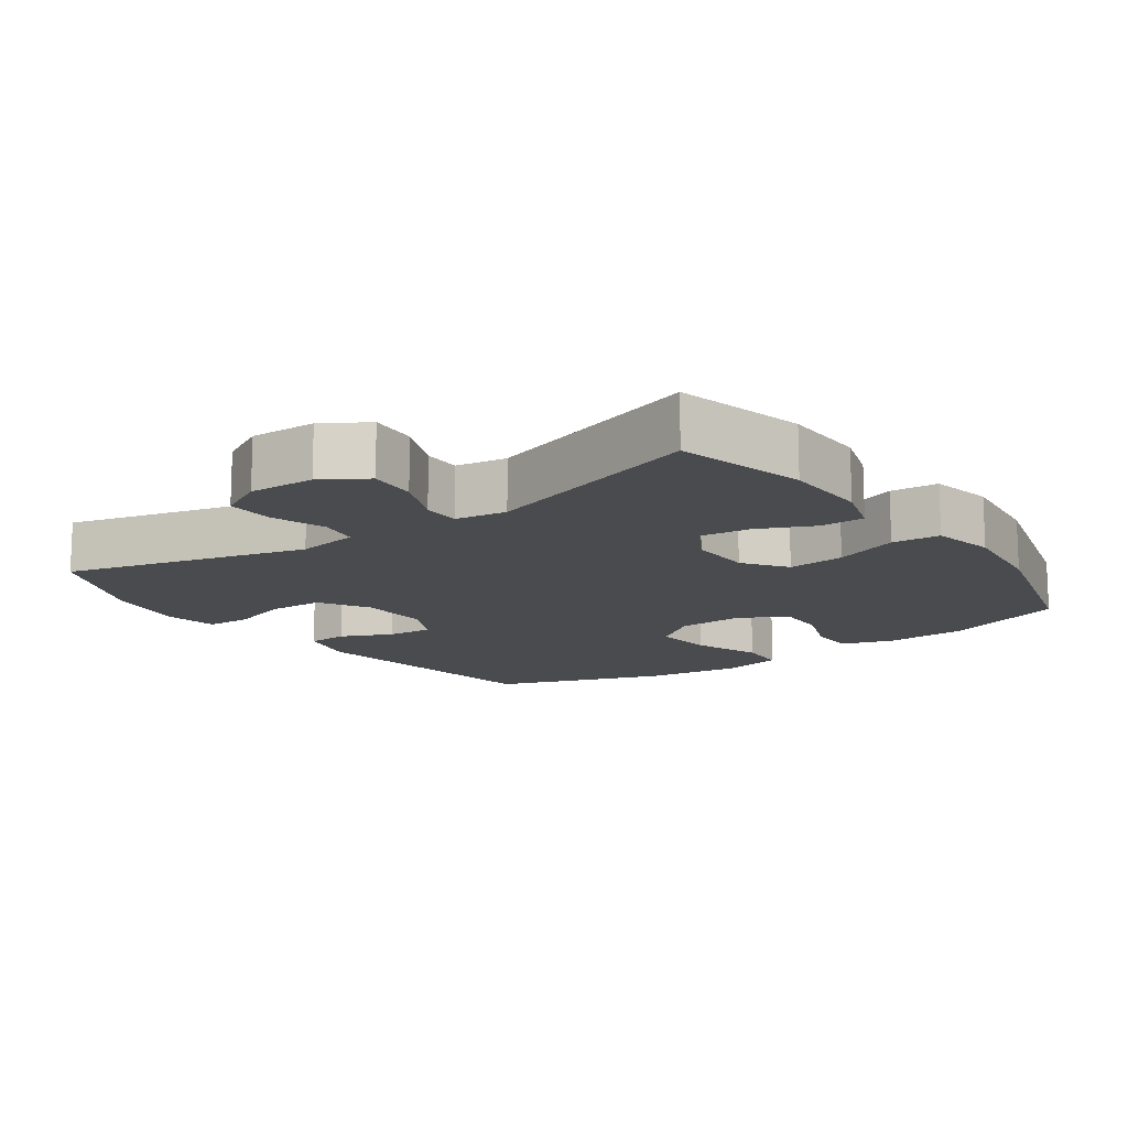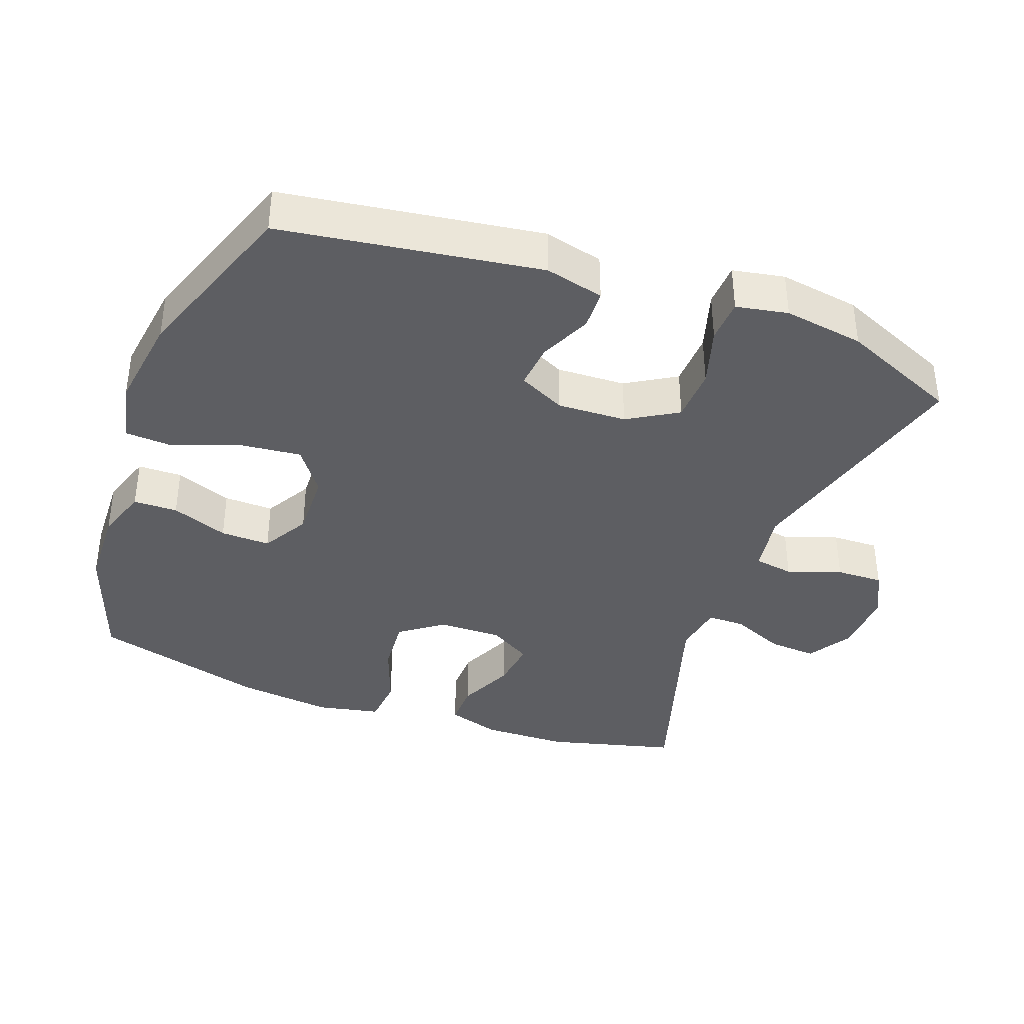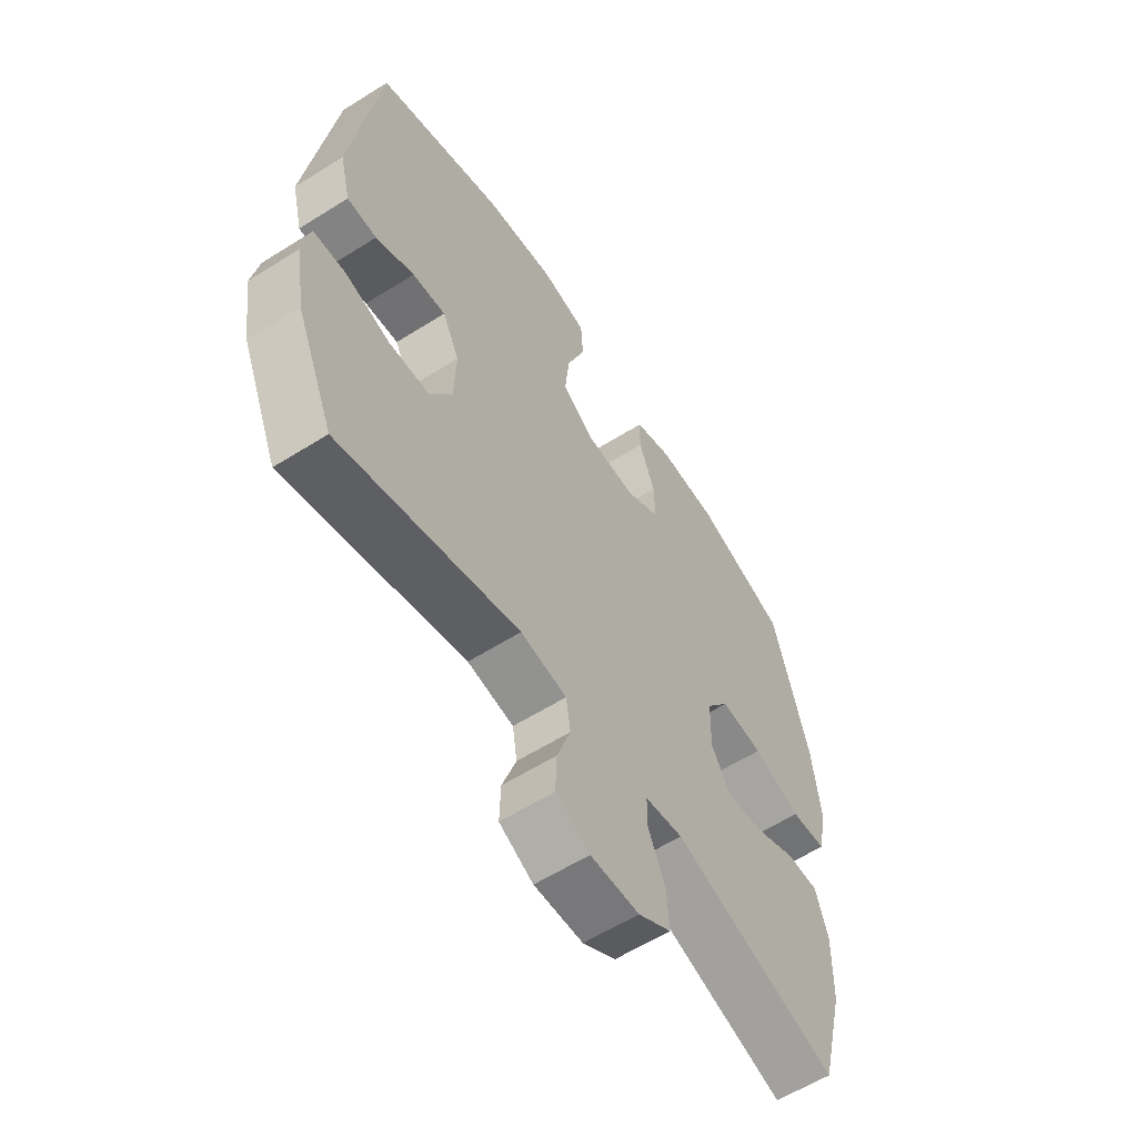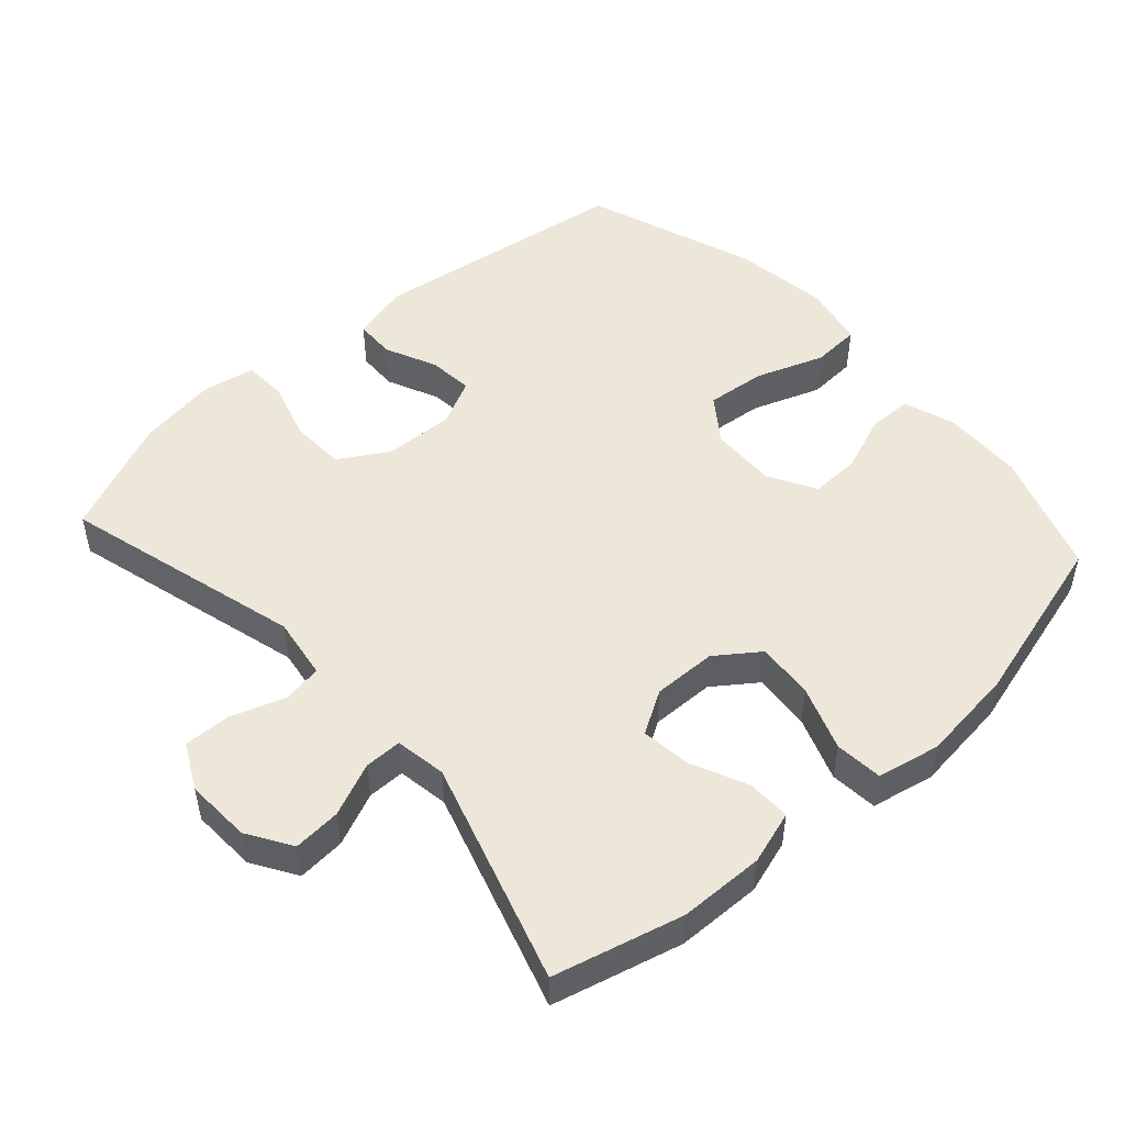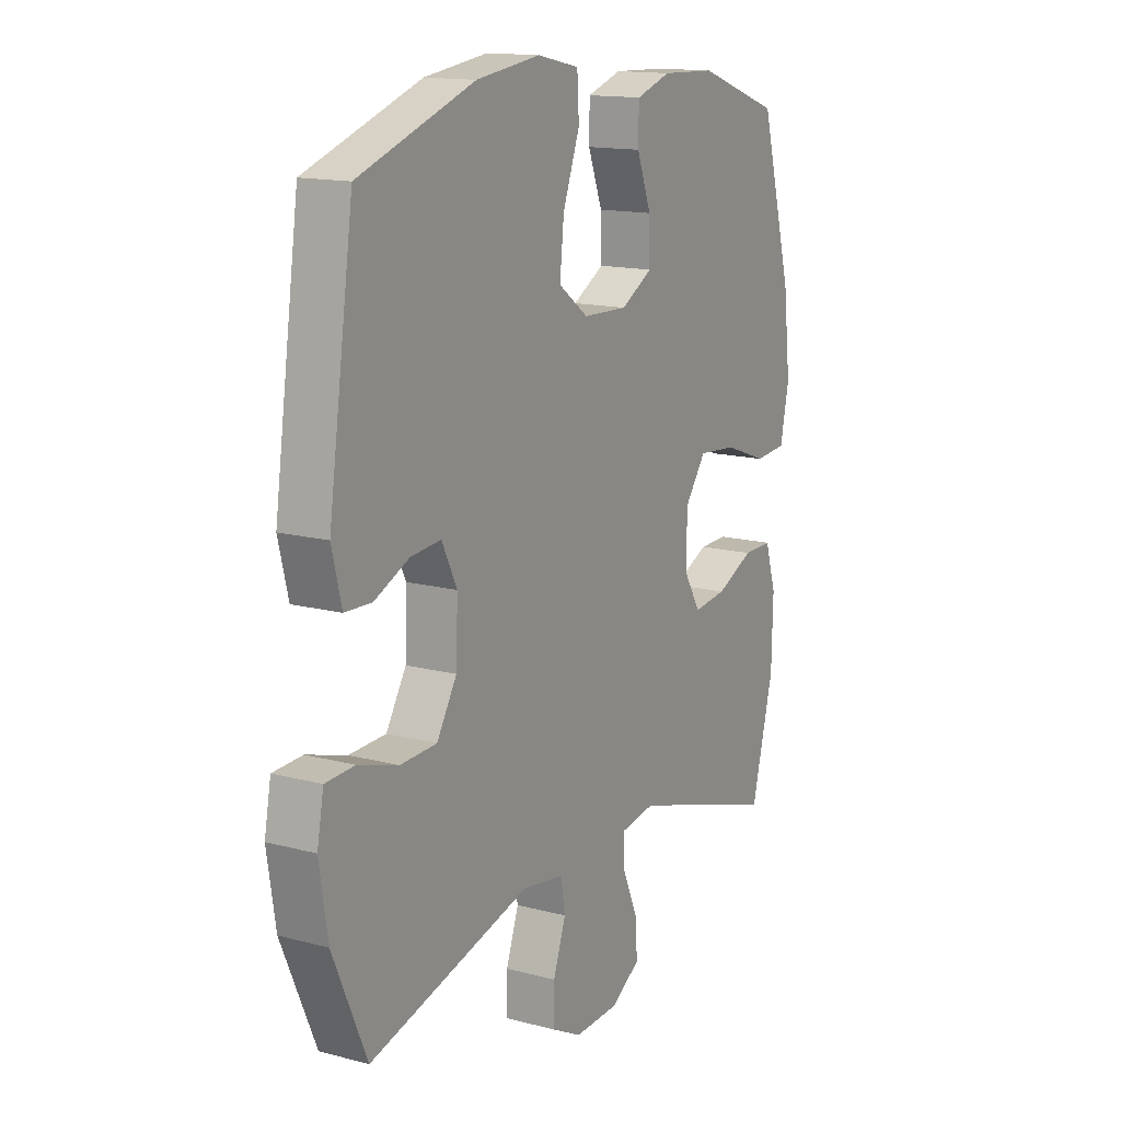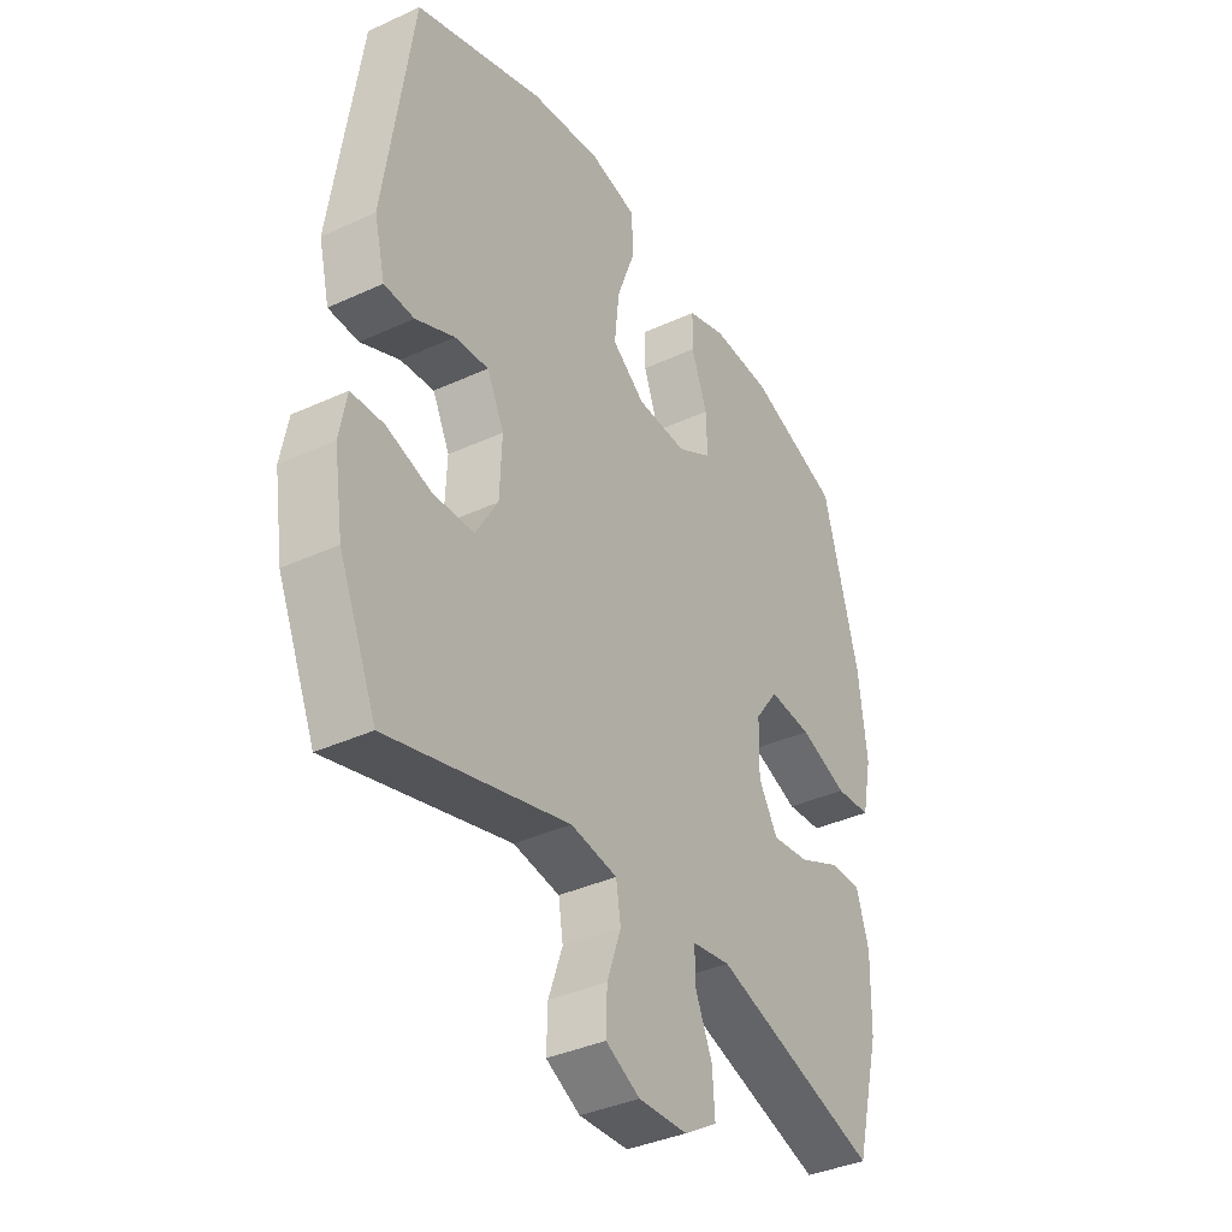
<metadata>
{"format":"obj","ext":"obj","renderer":"f3d","projection":"perspective","resolution":1024,"background":"white","views":[{"elev":-13.9,"azim":-144.4,"up":"+Y"},{"elev":-38.3,"azim":69.8,"up":"+Y"},{"elev":-59.5,"azim":122.9,"up":"+Z"},{"elev":50.1,"azim":-132.0,"up":"+Y"},{"elev":14.6,"azim":119.9,"up":"+Z"},{"elev":-37.5,"azim":120.5,"up":"+Z"}]}
</metadata>
<code>
v 0.5 0.07 -0.5
v 0.152 0.07 -0.406
v 0.062 0.07 -0.42
v 0.053 0.07 -0.477
v 0.08 0.07 -0.555
v 0.082 0.07 -0.623
v 0.016 0.07 -0.657
v -0.079 0.07 -0.653
v -0.143 0.07 -0.613
v -0.138 0.07 -0.544
v -0.105 0.07 -0.467
v -0.105 0.07 -0.413
v -0.179 0.07 -0.401
v -0.5 0.07 -0.5
v -0.548 0.07 -0.314
v -0.551 0.07 -0.191
v -0.527 0.07 -0.114
v -0.464 0.07 -0.115
v -0.383 0.07 -0.152
v -0.311 0.07 -0.161
v -0.274 0.07 -0.099
v -0.276 0.07 -0.007
v -0.321 0.07 0.055
v -0.404 0.07 0.048
v -0.497 0.07 0.014
v -0.566 0.07 0.02
v -0.585 0.07 0.111
v -0.569 0.07 0.249
v -0.5 0.07 0.5
v -0.322 0.07 0.562
v -0.206 0.07 0.566
v -0.131 0.07 0.541
v -0.13 0.07 0.477
v -0.161 0.07 0.395
v -0.163 0.07 0.323
v -0.095 0.07 0.284
v 0.001 0.07 0.287
v 0.065 0.07 0.334
v 0.056 0.07 0.42
v 0.02 0.07 0.518
v 0.024 0.07 0.588
v 0.114 0.07 0.607
v 0.251 0.07 0.588
v 0.5 0.07 0.5
v 0.554 0.07 0.126
v 0.533 0.07 0.041
v 0.475 0.07 0.039
v 0.4 0.07 0.073
v 0.335 0.07 0.079
v 0.302 0.07 0.012
v 0.306 0.07 -0.088
v 0.349 0.07 -0.16
v 0.428 0.07 -0.163
v 0.514 0.07 -0.137
v 0.577 0.07 -0.14
v 0.591 0.07 -0.215
v 0.573 0.07 -0.331
v 0.5 0 -0.5
v 0.152 0 -0.406
v 0.062 0 -0.42
v 0.053 0 -0.477
v 0.08 0 -0.555
v 0.082 0 -0.623
v 0.016 0 -0.657
v -0.079 0 -0.653
v -0.143 0 -0.613
v -0.138 0 -0.544
v -0.105 0 -0.467
v -0.105 0 -0.413
v -0.179 0 -0.401
v -0.5 0 -0.5
v -0.548 0 -0.314
v -0.551 0 -0.191
v -0.527 0 -0.114
v -0.464 0 -0.115
v -0.383 0 -0.152
v -0.311 0 -0.161
v -0.274 0 -0.099
v -0.276 0 -0.007
v -0.321 0 0.055
v -0.404 0 0.048
v -0.497 0 0.014
v -0.566 0 0.02
v -0.585 0 0.111
v -0.569 0 0.249
v -0.5 0 0.5
v -0.322 0 0.562
v -0.206 0 0.566
v -0.131 0 0.541
v -0.13 0 0.477
v -0.161 0 0.395
v -0.163 0 0.323
v -0.095 0 0.284
v 0.001 0 0.287
v 0.065 0 0.334
v 0.056 0 0.42
v 0.02 0 0.518
v 0.024 0 0.588
v 0.114 0 0.607
v 0.251 0 0.588
v 0.5 0 0.5
v 0.554 0 0.126
v 0.533 0 0.041
v 0.475 0 0.039
v 0.4 0 0.073
v 0.335 0 0.079
v 0.302 0 0.012
v 0.306 0 -0.088
v 0.349 0 -0.16
v 0.428 0 -0.163
v 0.514 0 -0.137
v 0.577 0 -0.14
v 0.591 0 -0.215
v 0.573 0 -0.331
f 56 57 1 2
f 53 54 55 56
f 52 53 56 2
f 51 52 2 3
f 50 51 3
f 49 50 3
f 45 46 47 48
f 45 48 49
f 44 45 49
f 43 44 49 3
f 39 40 41 42
f 38 39 42 43
f 31 32 33 34
f 31 34 35
f 30 31 35
f 29 30 35
f 28 29 35 36
f 24 25 26 27
f 23 24 27 28
f 16 17 18 19
f 16 19 20
f 13 14 15 16
f 12 13 16 20
f 8 9 10 11
f 8 11 12
f 7 8 12
f 4 5 6 7
f 3 4 7 12
f 38 43 3 12
f 23 28 36 37
f 22 23 37
f 21 22 37 38
f 12 20 21 38
f 59 58 114 113
f 113 112 111 110
f 59 113 110 109
f 60 59 109 108
f 60 108 107
f 60 107 106
f 105 104 103 102
f 106 105 102
f 106 102 101
f 60 106 101 100
f 99 98 97 96
f 100 99 96 95
f 91 90 89 88
f 92 91 88
f 92 88 87
f 92 87 86
f 93 92 86 85
f 84 83 82 81
f 85 84 81 80
f 76 75 74 73
f 77 76 73
f 73 72 71 70
f 77 73 70 69
f 68 67 66 65
f 69 68 65
f 69 65 64
f 64 63 62 61
f 69 64 61 60
f 69 60 100 95
f 94 93 85 80
f 94 80 79
f 95 94 79 78
f 95 78 77 69
f 1 58 59 2
f 2 59 60 3
f 3 60 61 4
f 4 61 62 5
f 5 62 63 6
f 6 63 64 7
f 7 64 65 8
f 8 65 66 9
f 9 66 67 10
f 10 67 68 11
f 11 68 69 12
f 12 69 70 13
f 13 70 71 14
f 14 71 72 15
f 15 72 73 16
f 16 73 74 17
f 17 74 75 18
f 18 75 76 19
f 19 76 77 20
f 20 77 78 21
f 21 78 79 22
f 22 79 80 23
f 23 80 81 24
f 24 81 82 25
f 25 82 83 26
f 26 83 84 27
f 27 84 85 28
f 28 85 86 29
f 29 86 87 30
f 30 87 88 31
f 31 88 89 32
f 32 89 90 33
f 33 90 91 34
f 34 91 92 35
f 35 92 93 36
f 36 93 94 37
f 37 94 95 38
f 38 95 96 39
f 39 96 97 40
f 40 97 98 41
f 41 98 99 42
f 42 99 100 43
f 43 100 101 44
f 44 101 102 45
f 45 102 103 46
f 46 103 104 47
f 47 104 105 48
f 48 105 106 49
f 49 106 107 50
f 50 107 108 51
f 51 108 109 52
f 52 109 110 53
f 53 110 111 54
f 54 111 112 55
f 55 112 113 56
f 56 113 114 57
f 57 114 58 1

</code>
